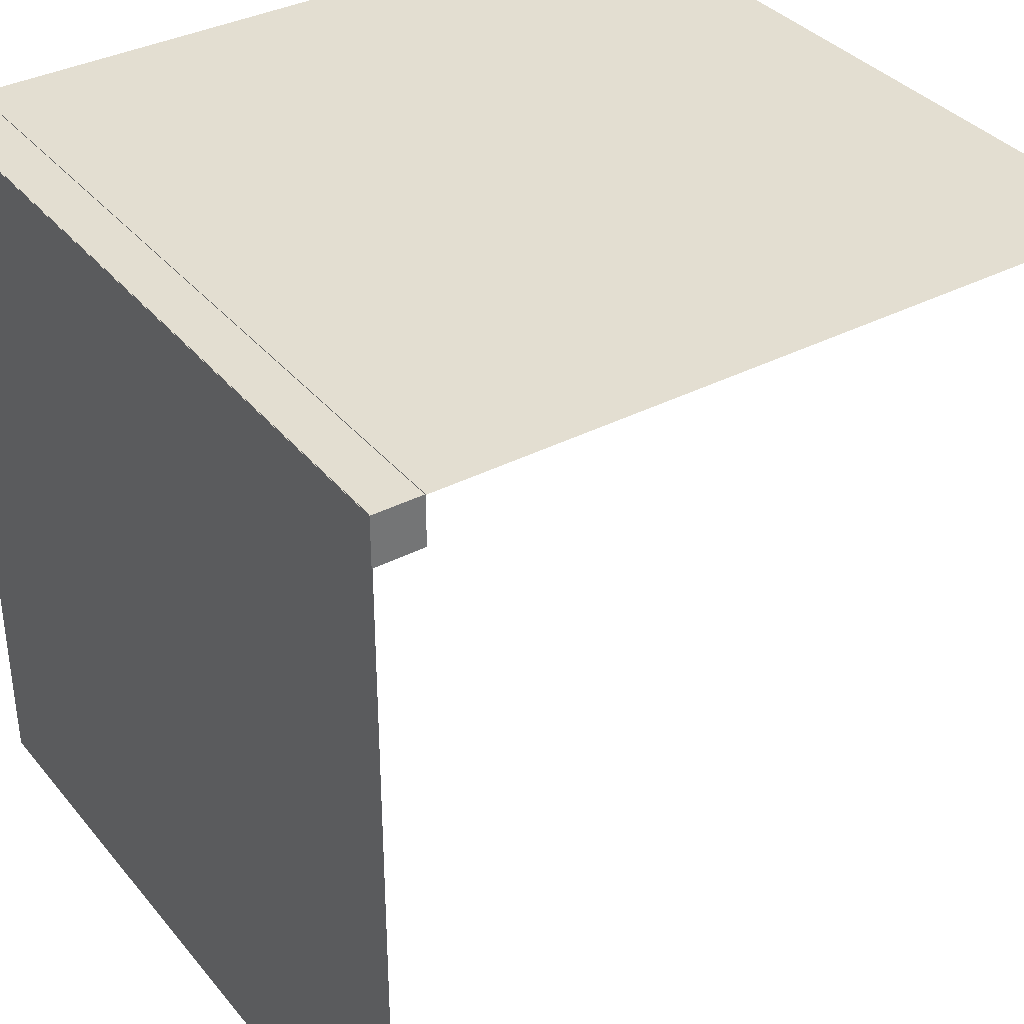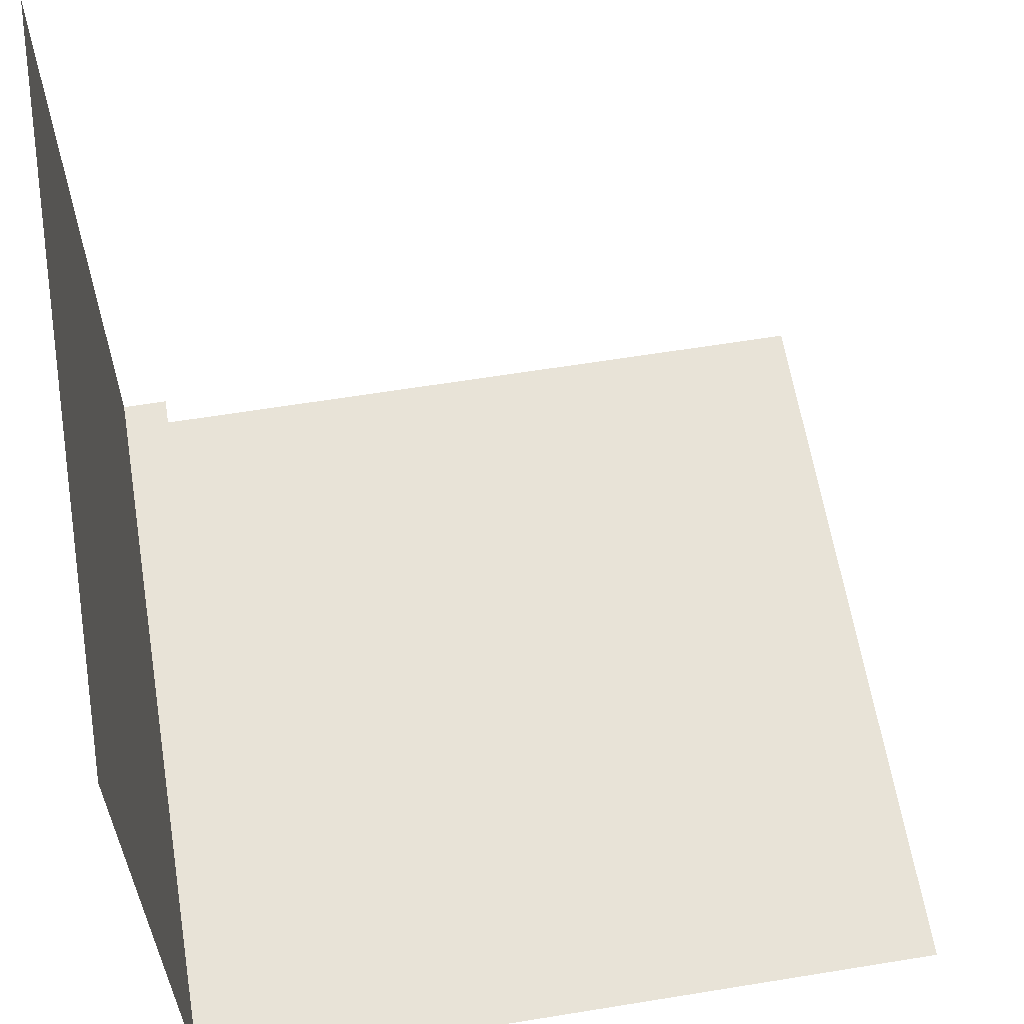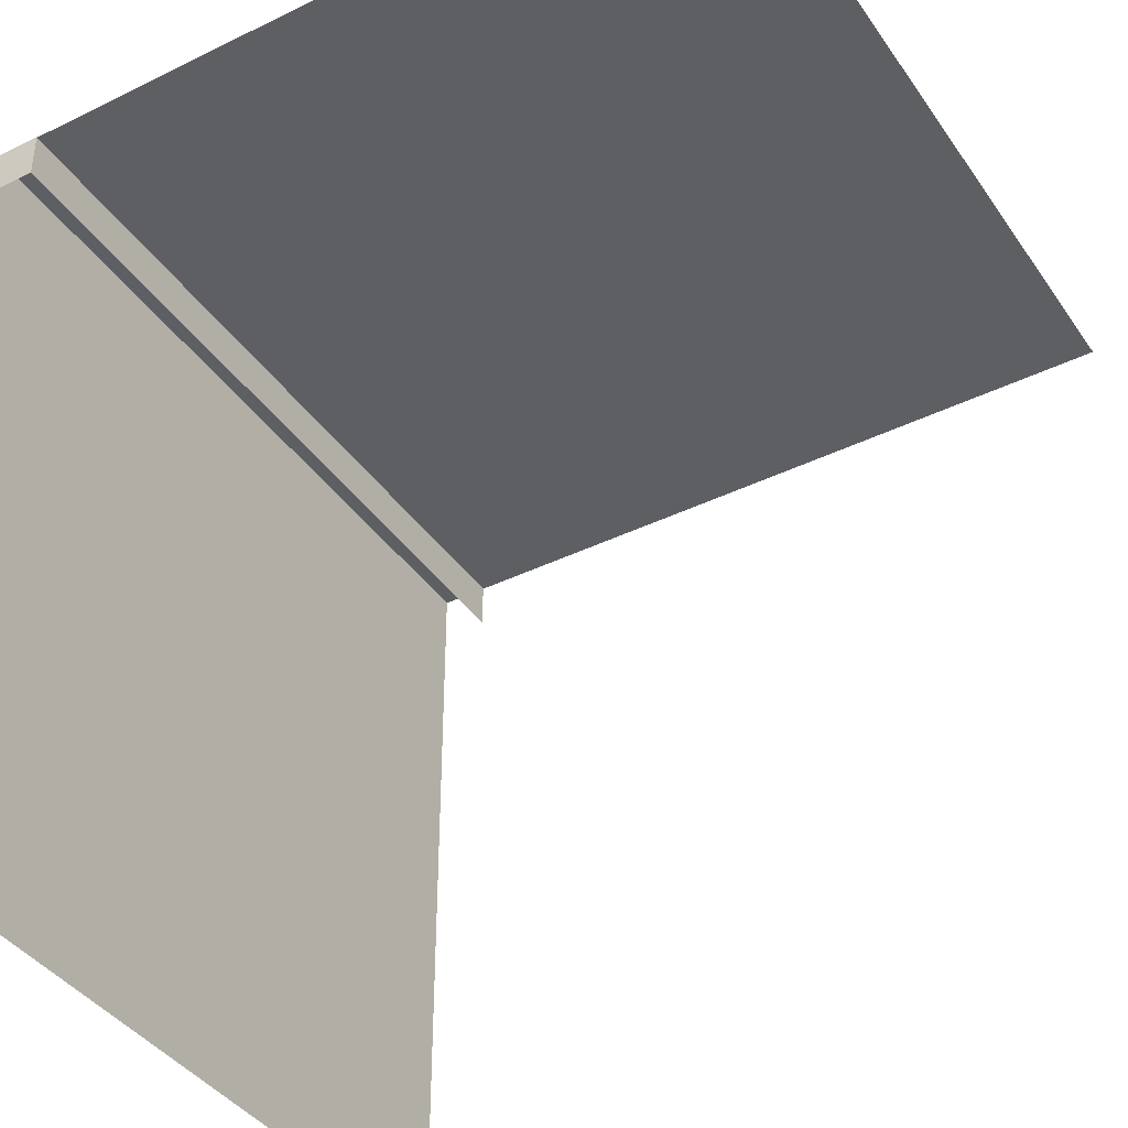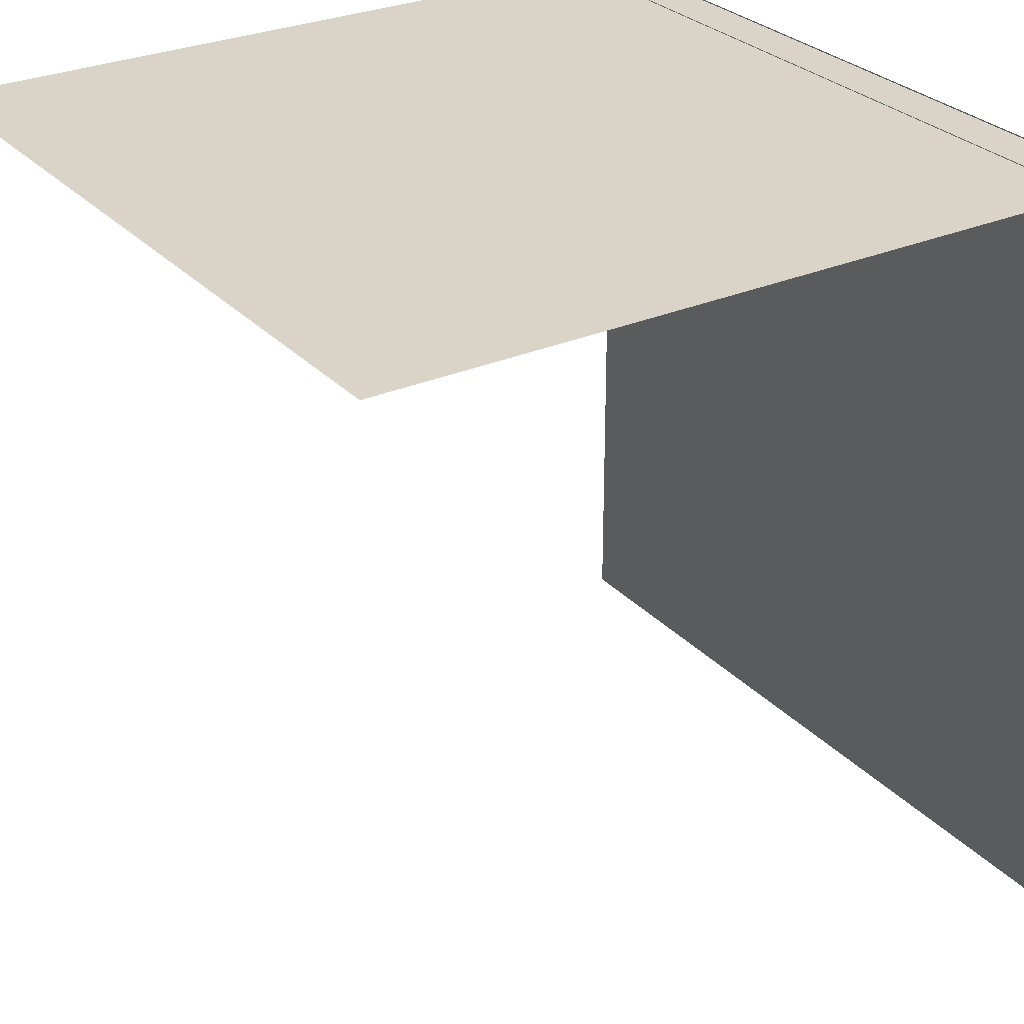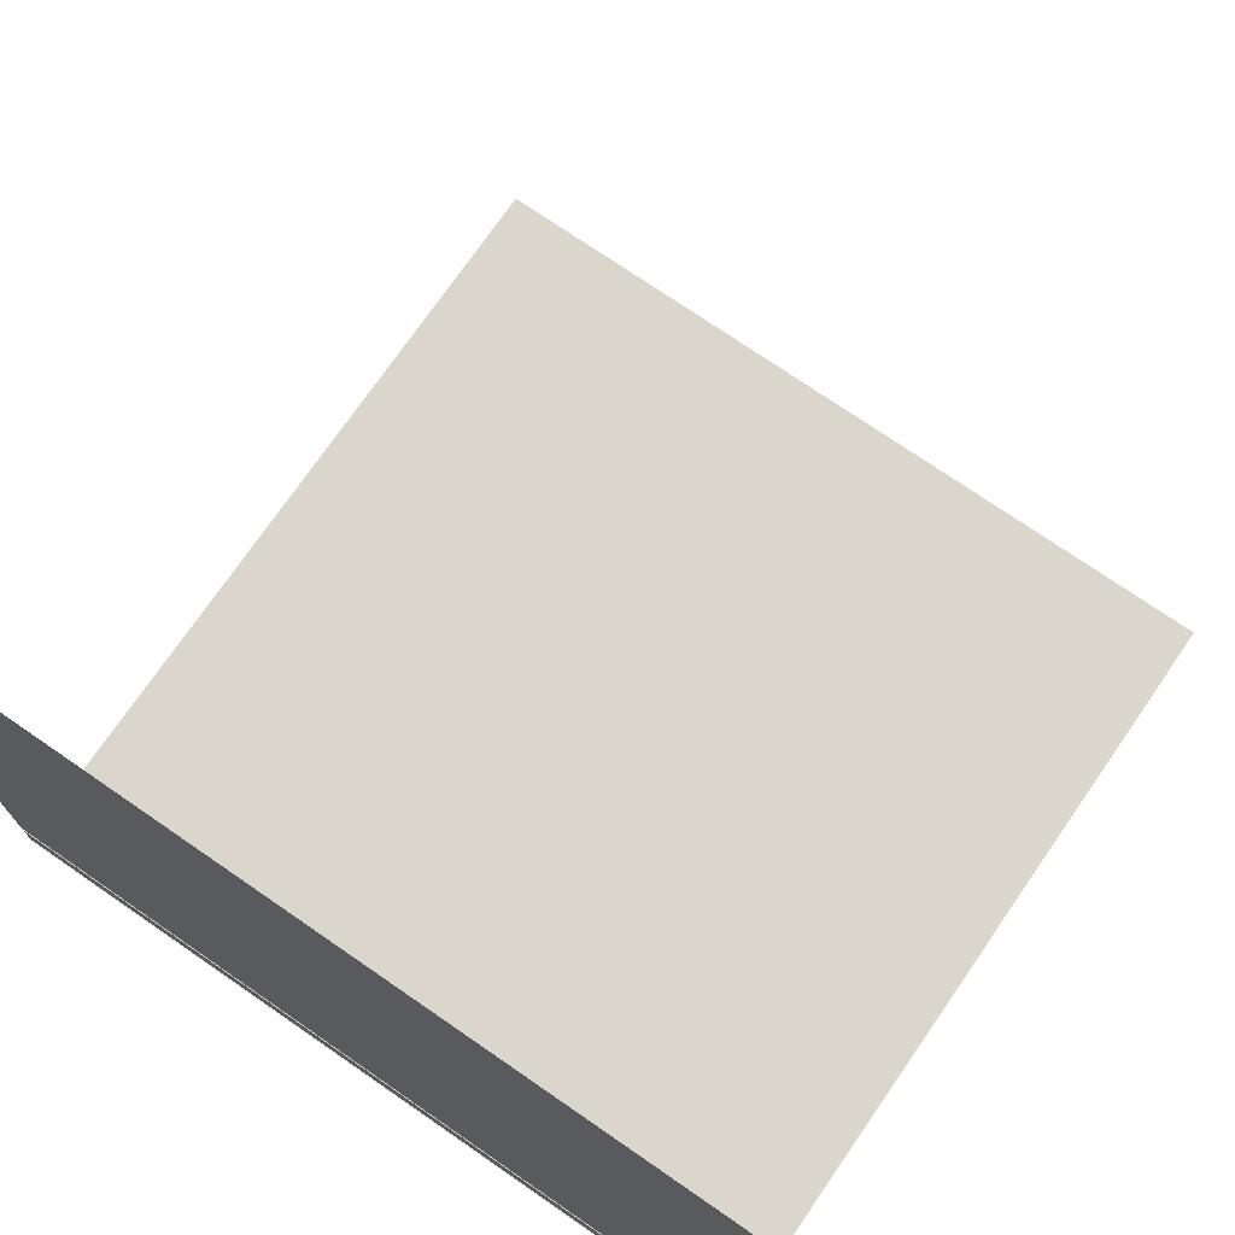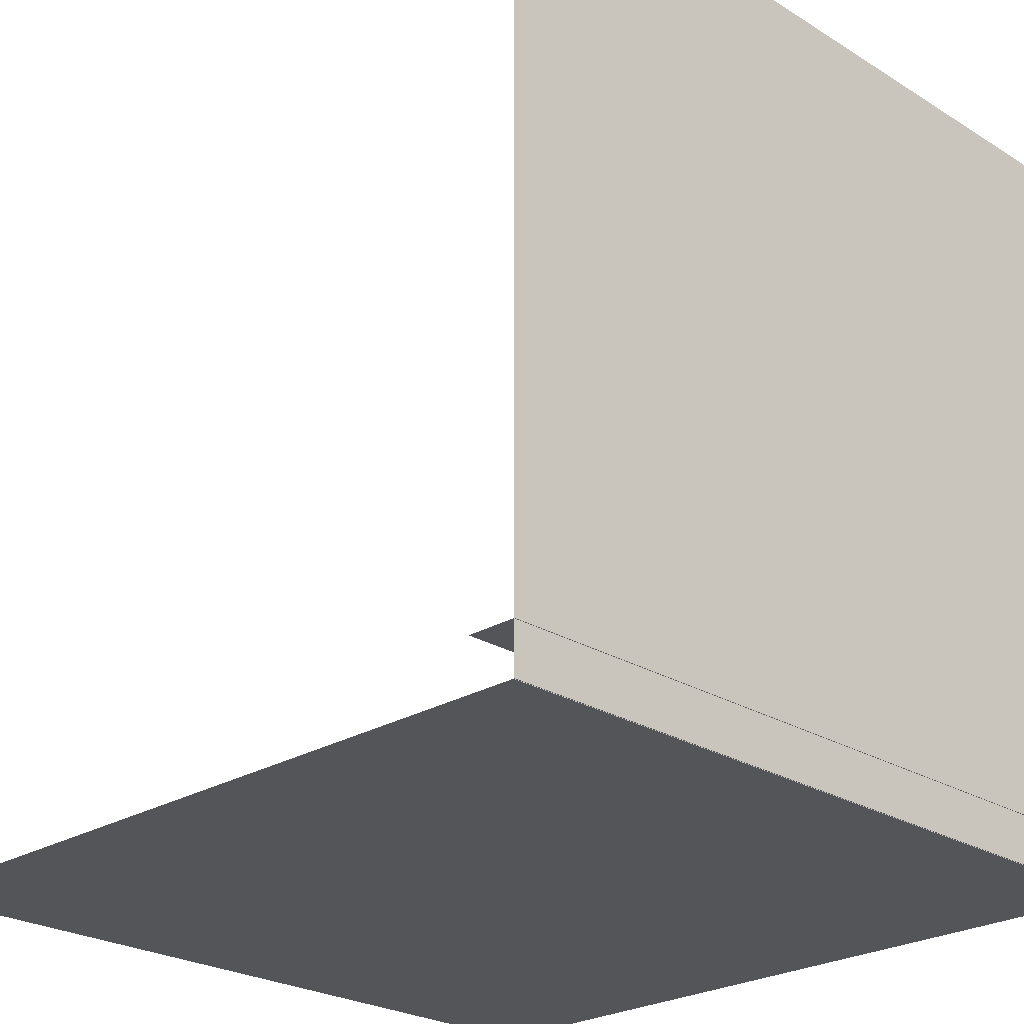
<metadata>
{"format":"obj","ext":"obj","renderer":"f3d","projection":"perspective","resolution":1024,"background":"white","views":[{"elev":36.0,"azim":55.9,"up":"+Z"},{"elev":61.7,"azim":80.6,"up":"+Y"},{"elev":-39.8,"azim":121.2,"up":"+Z"},{"elev":28.7,"azim":-123.3,"up":"+Z"},{"elev":73.6,"azim":34.6,"up":"+Y"},{"elev":-24.8,"azim":-45.2,"up":"+Y"}]}
</metadata>
<code>
v -1.192e-07 0.001 5.96e-08
v 0 0.001 1
v 1 0.001 1
v 1 0.001 0
v 1 0 0.999
v 1 1 0.999
v 0 1 0.999
v 0 0 0.999
v 1 0 0.9375
v 1 0.0625 0.9375
v 1 0.0625 1
v 1 0 1
v 0 0.0625 0.9375
v 0 0.0625 1
v 0 0 0.9375
v 0 0 1
g cep_shaman_floor_magiccircle_6
f 1 2 3 4
f 5 6 7 8
f 9 10 11 12
f 10 13 14 11
f 15 9 12 16

</code>
